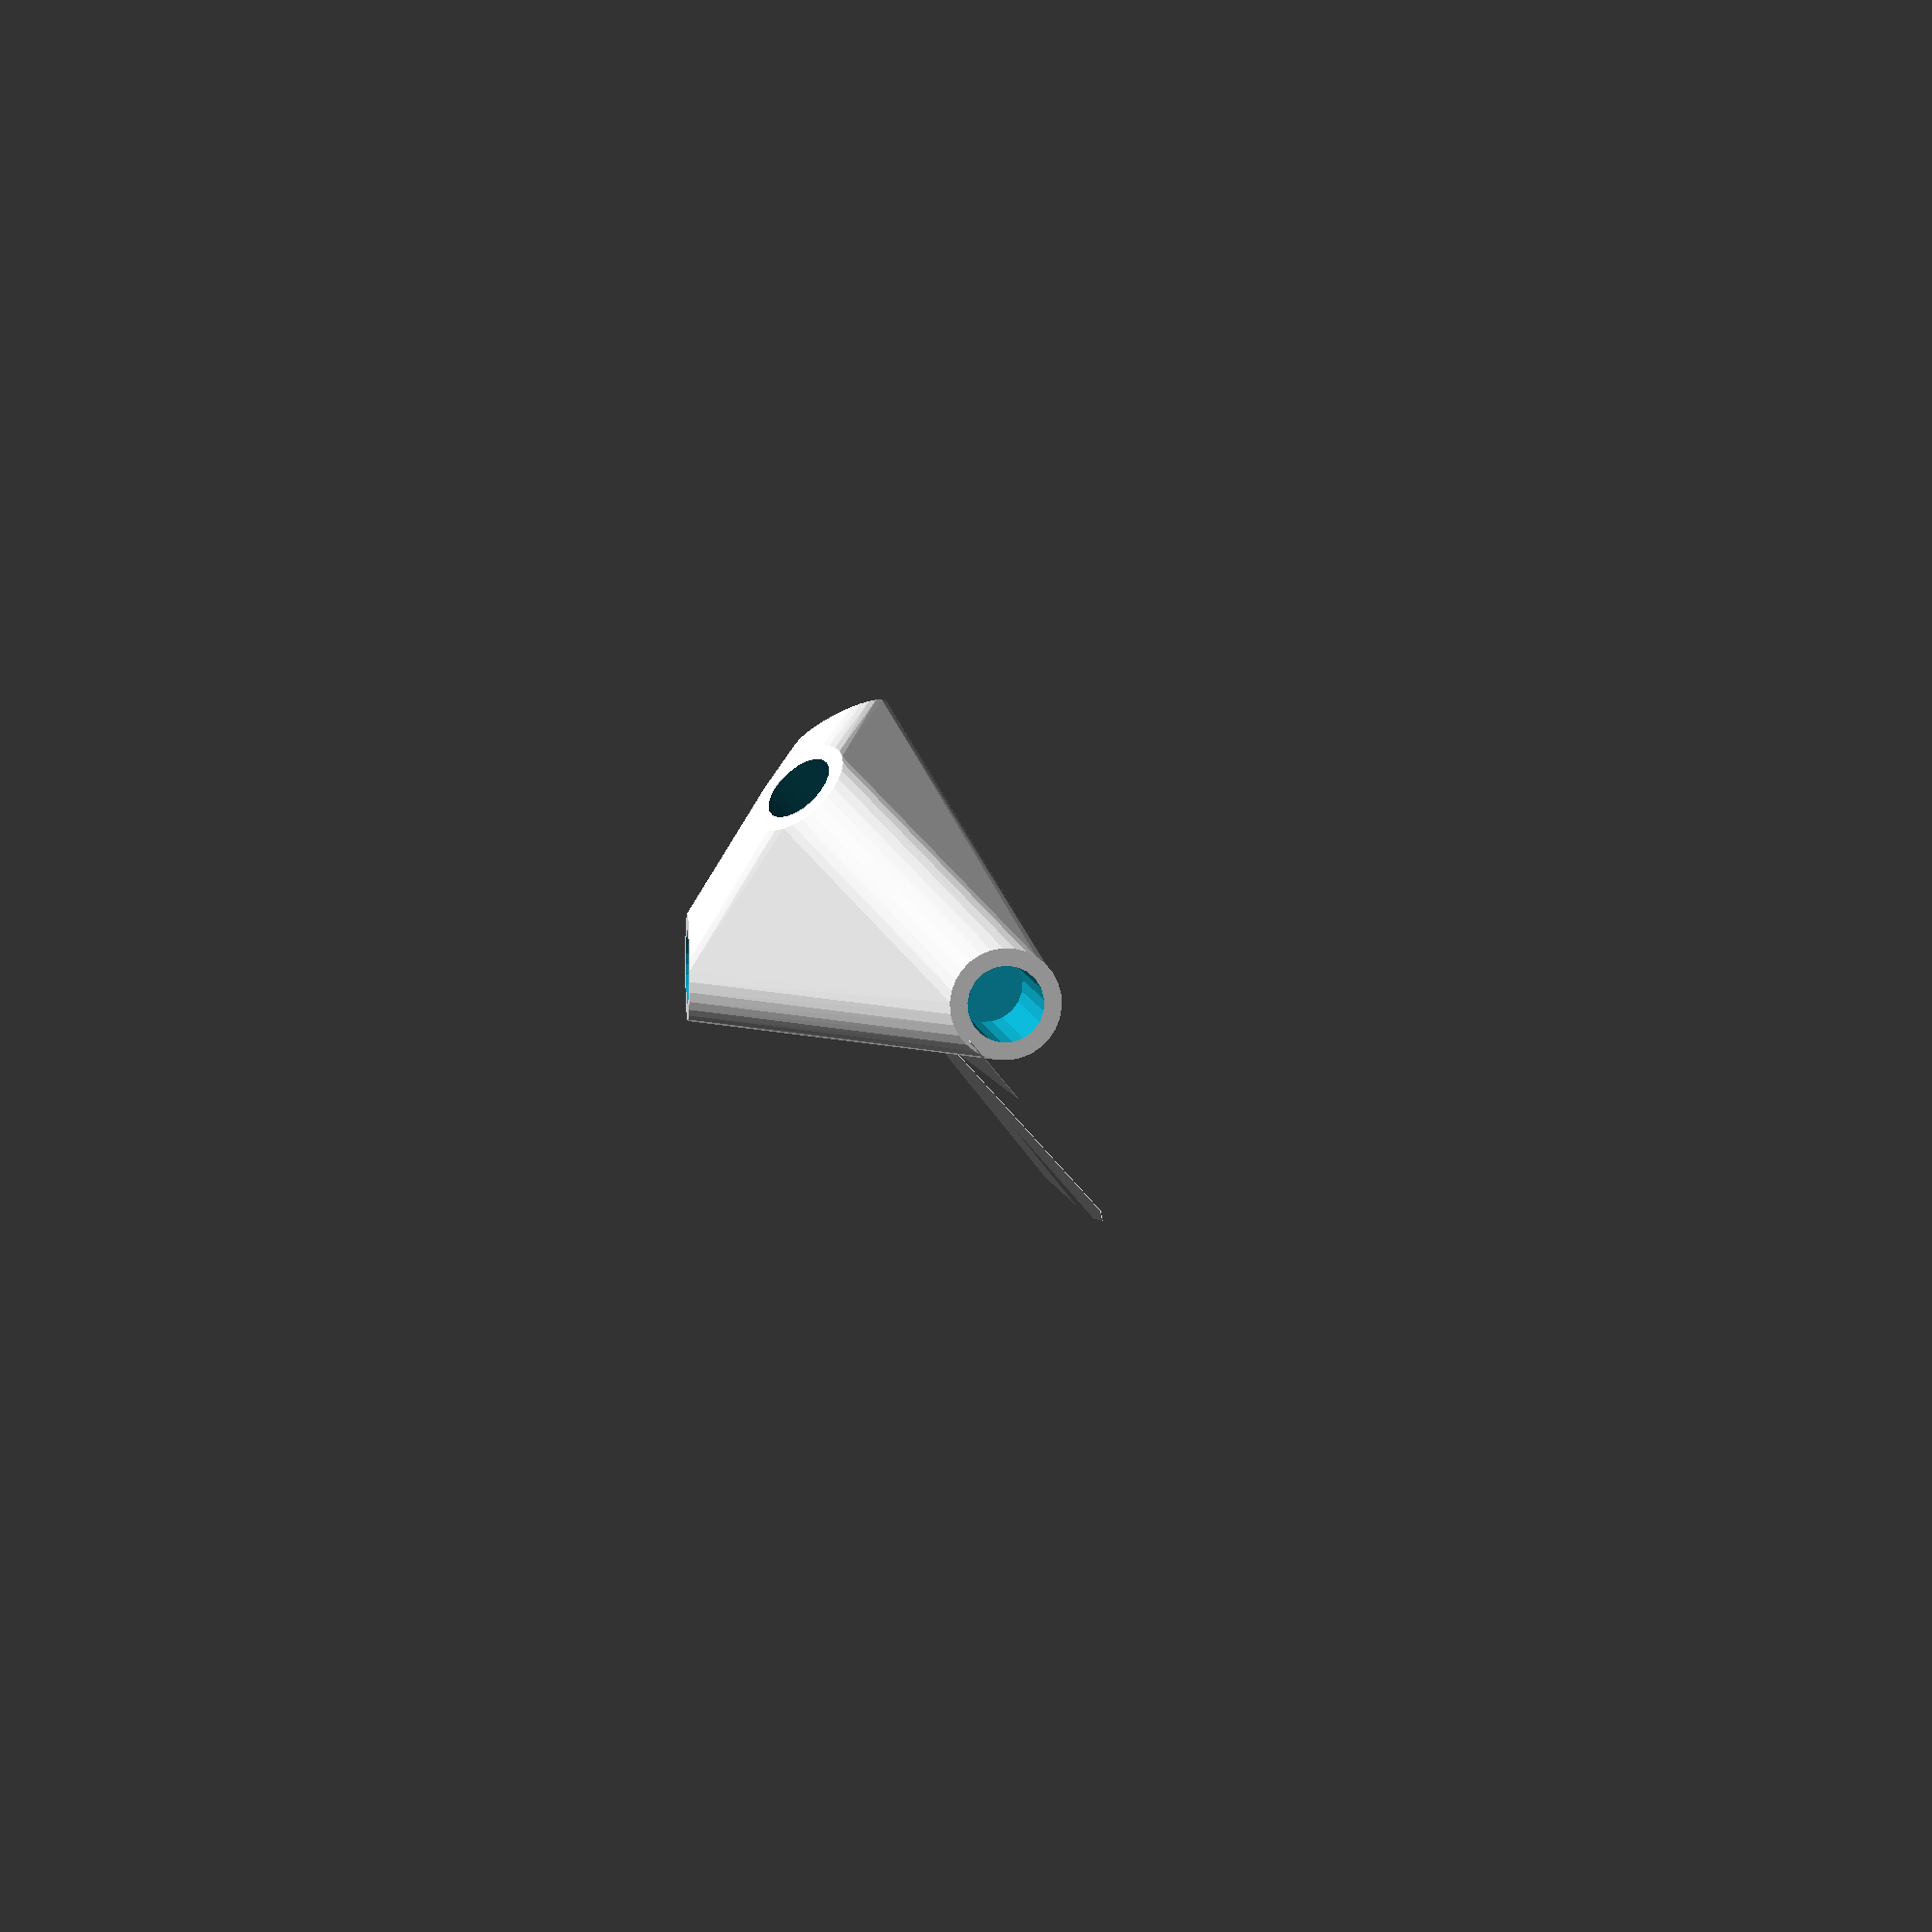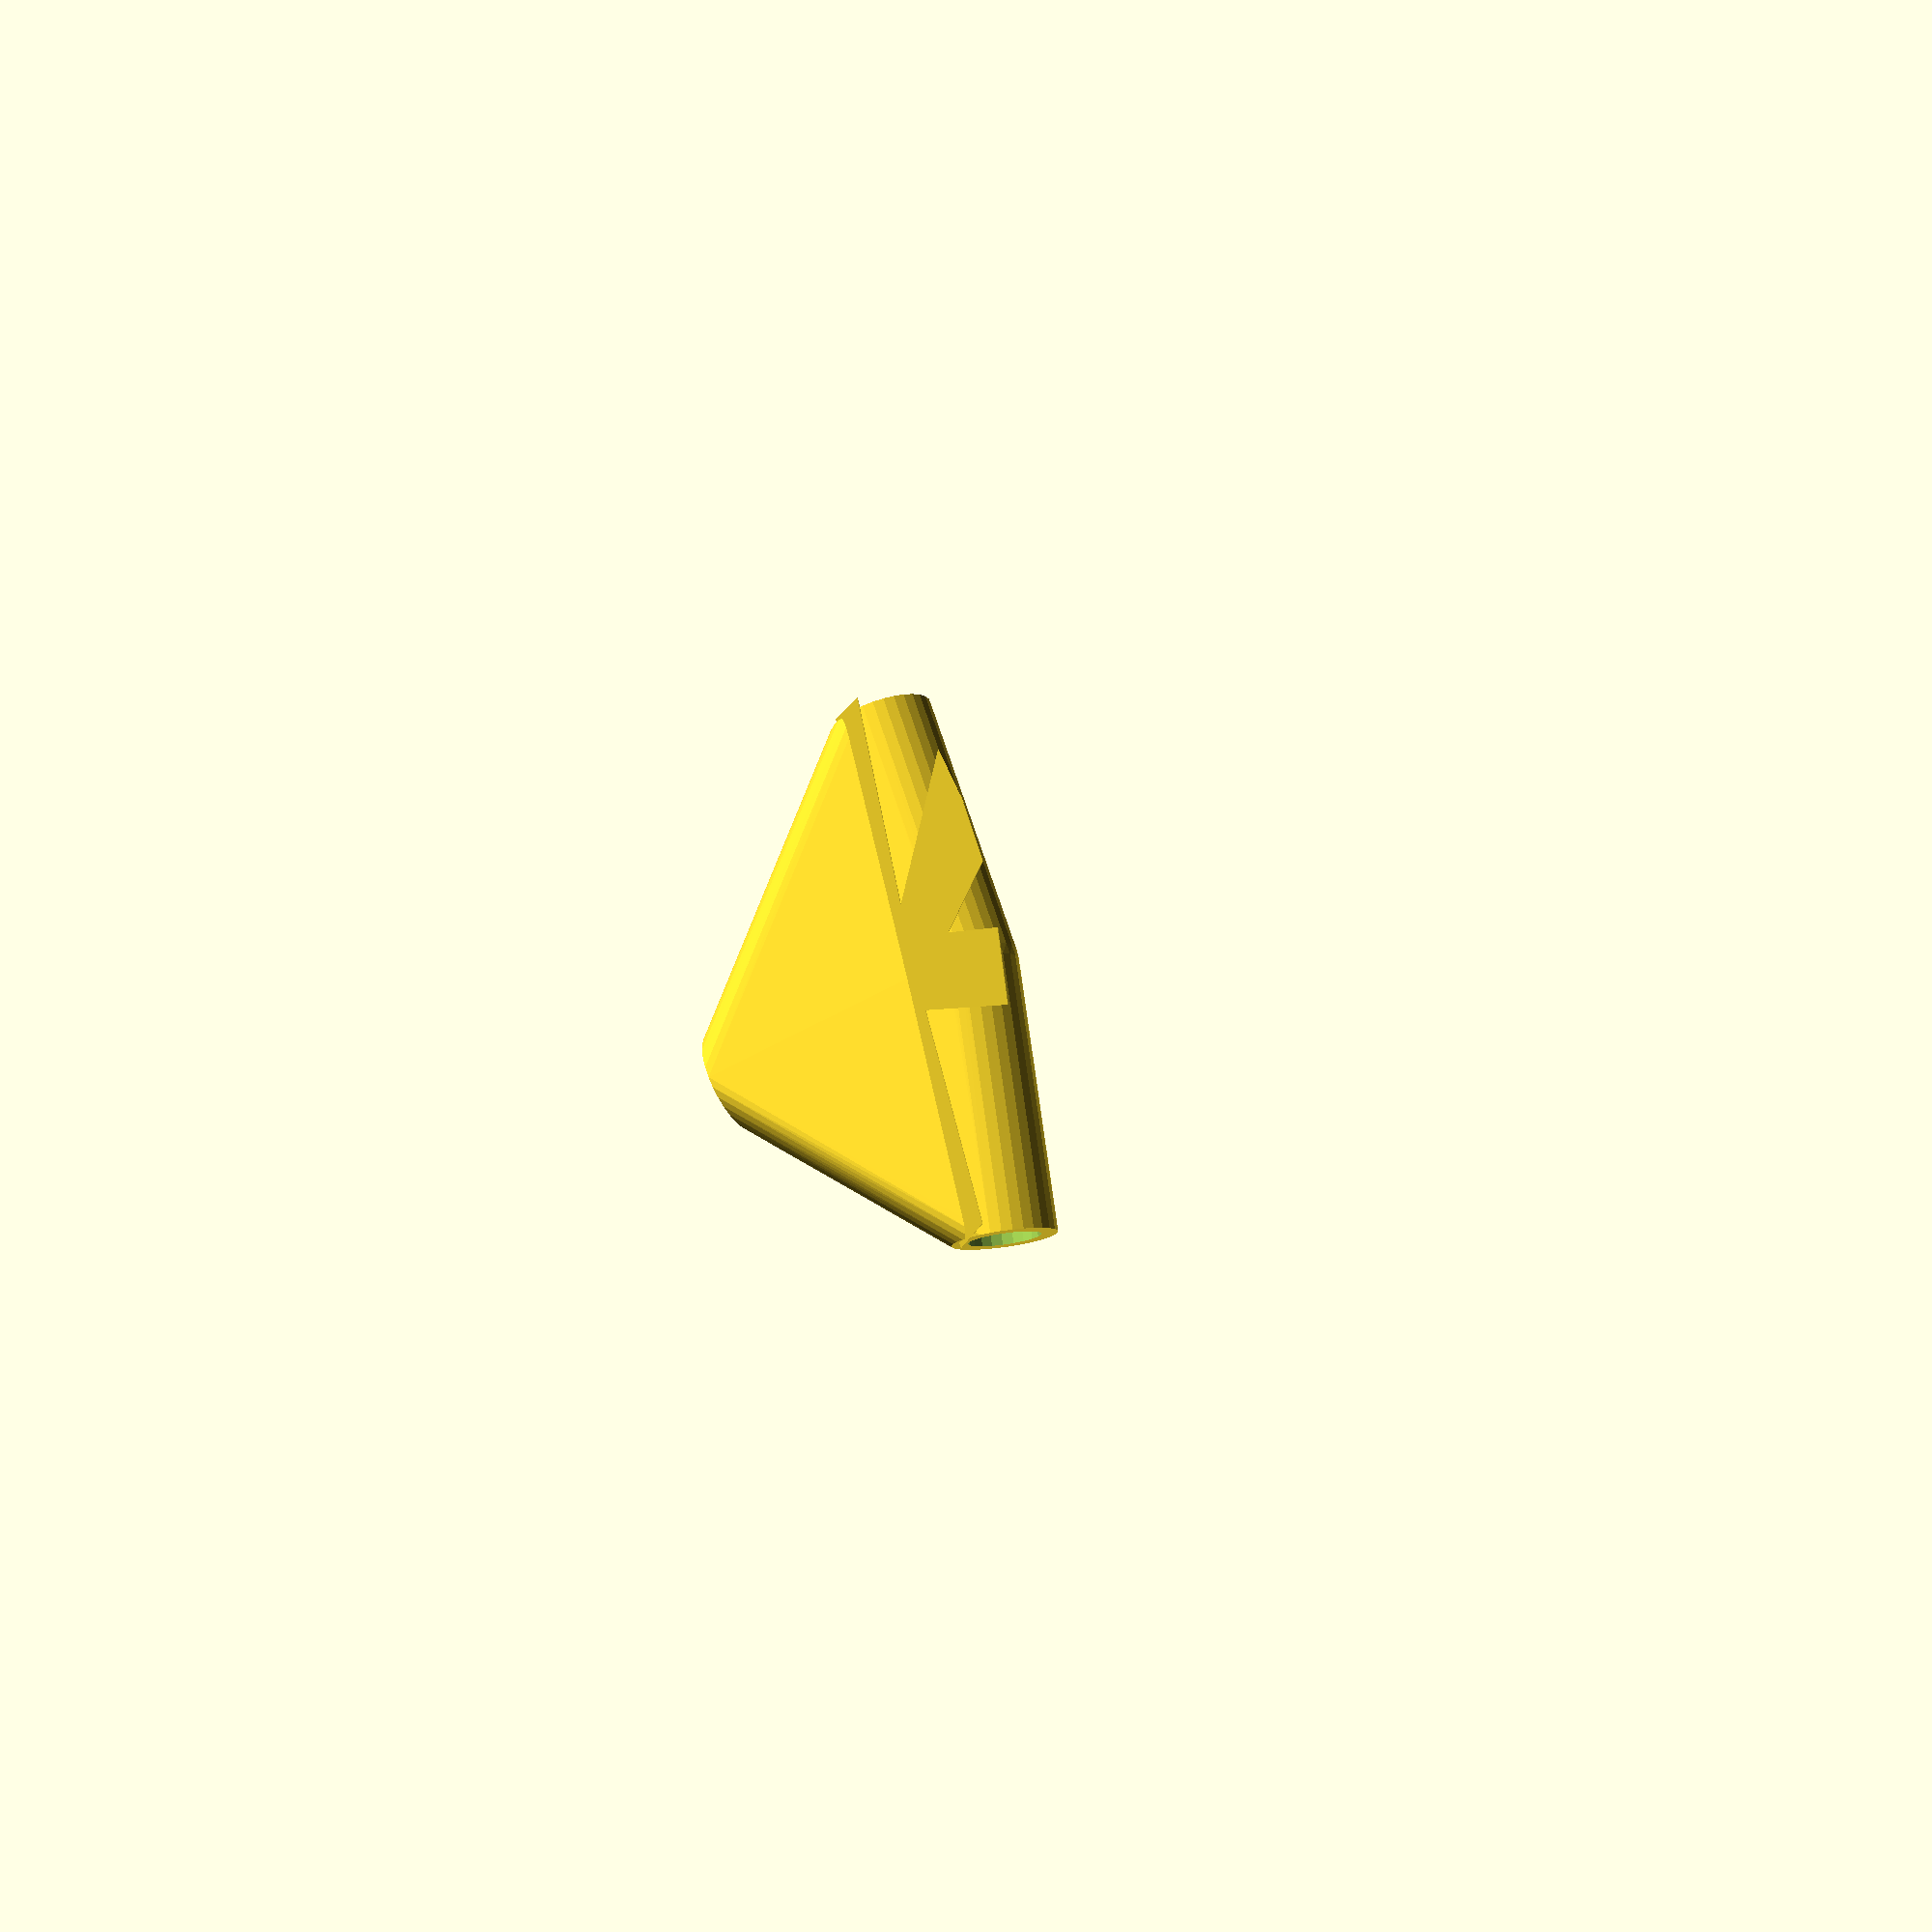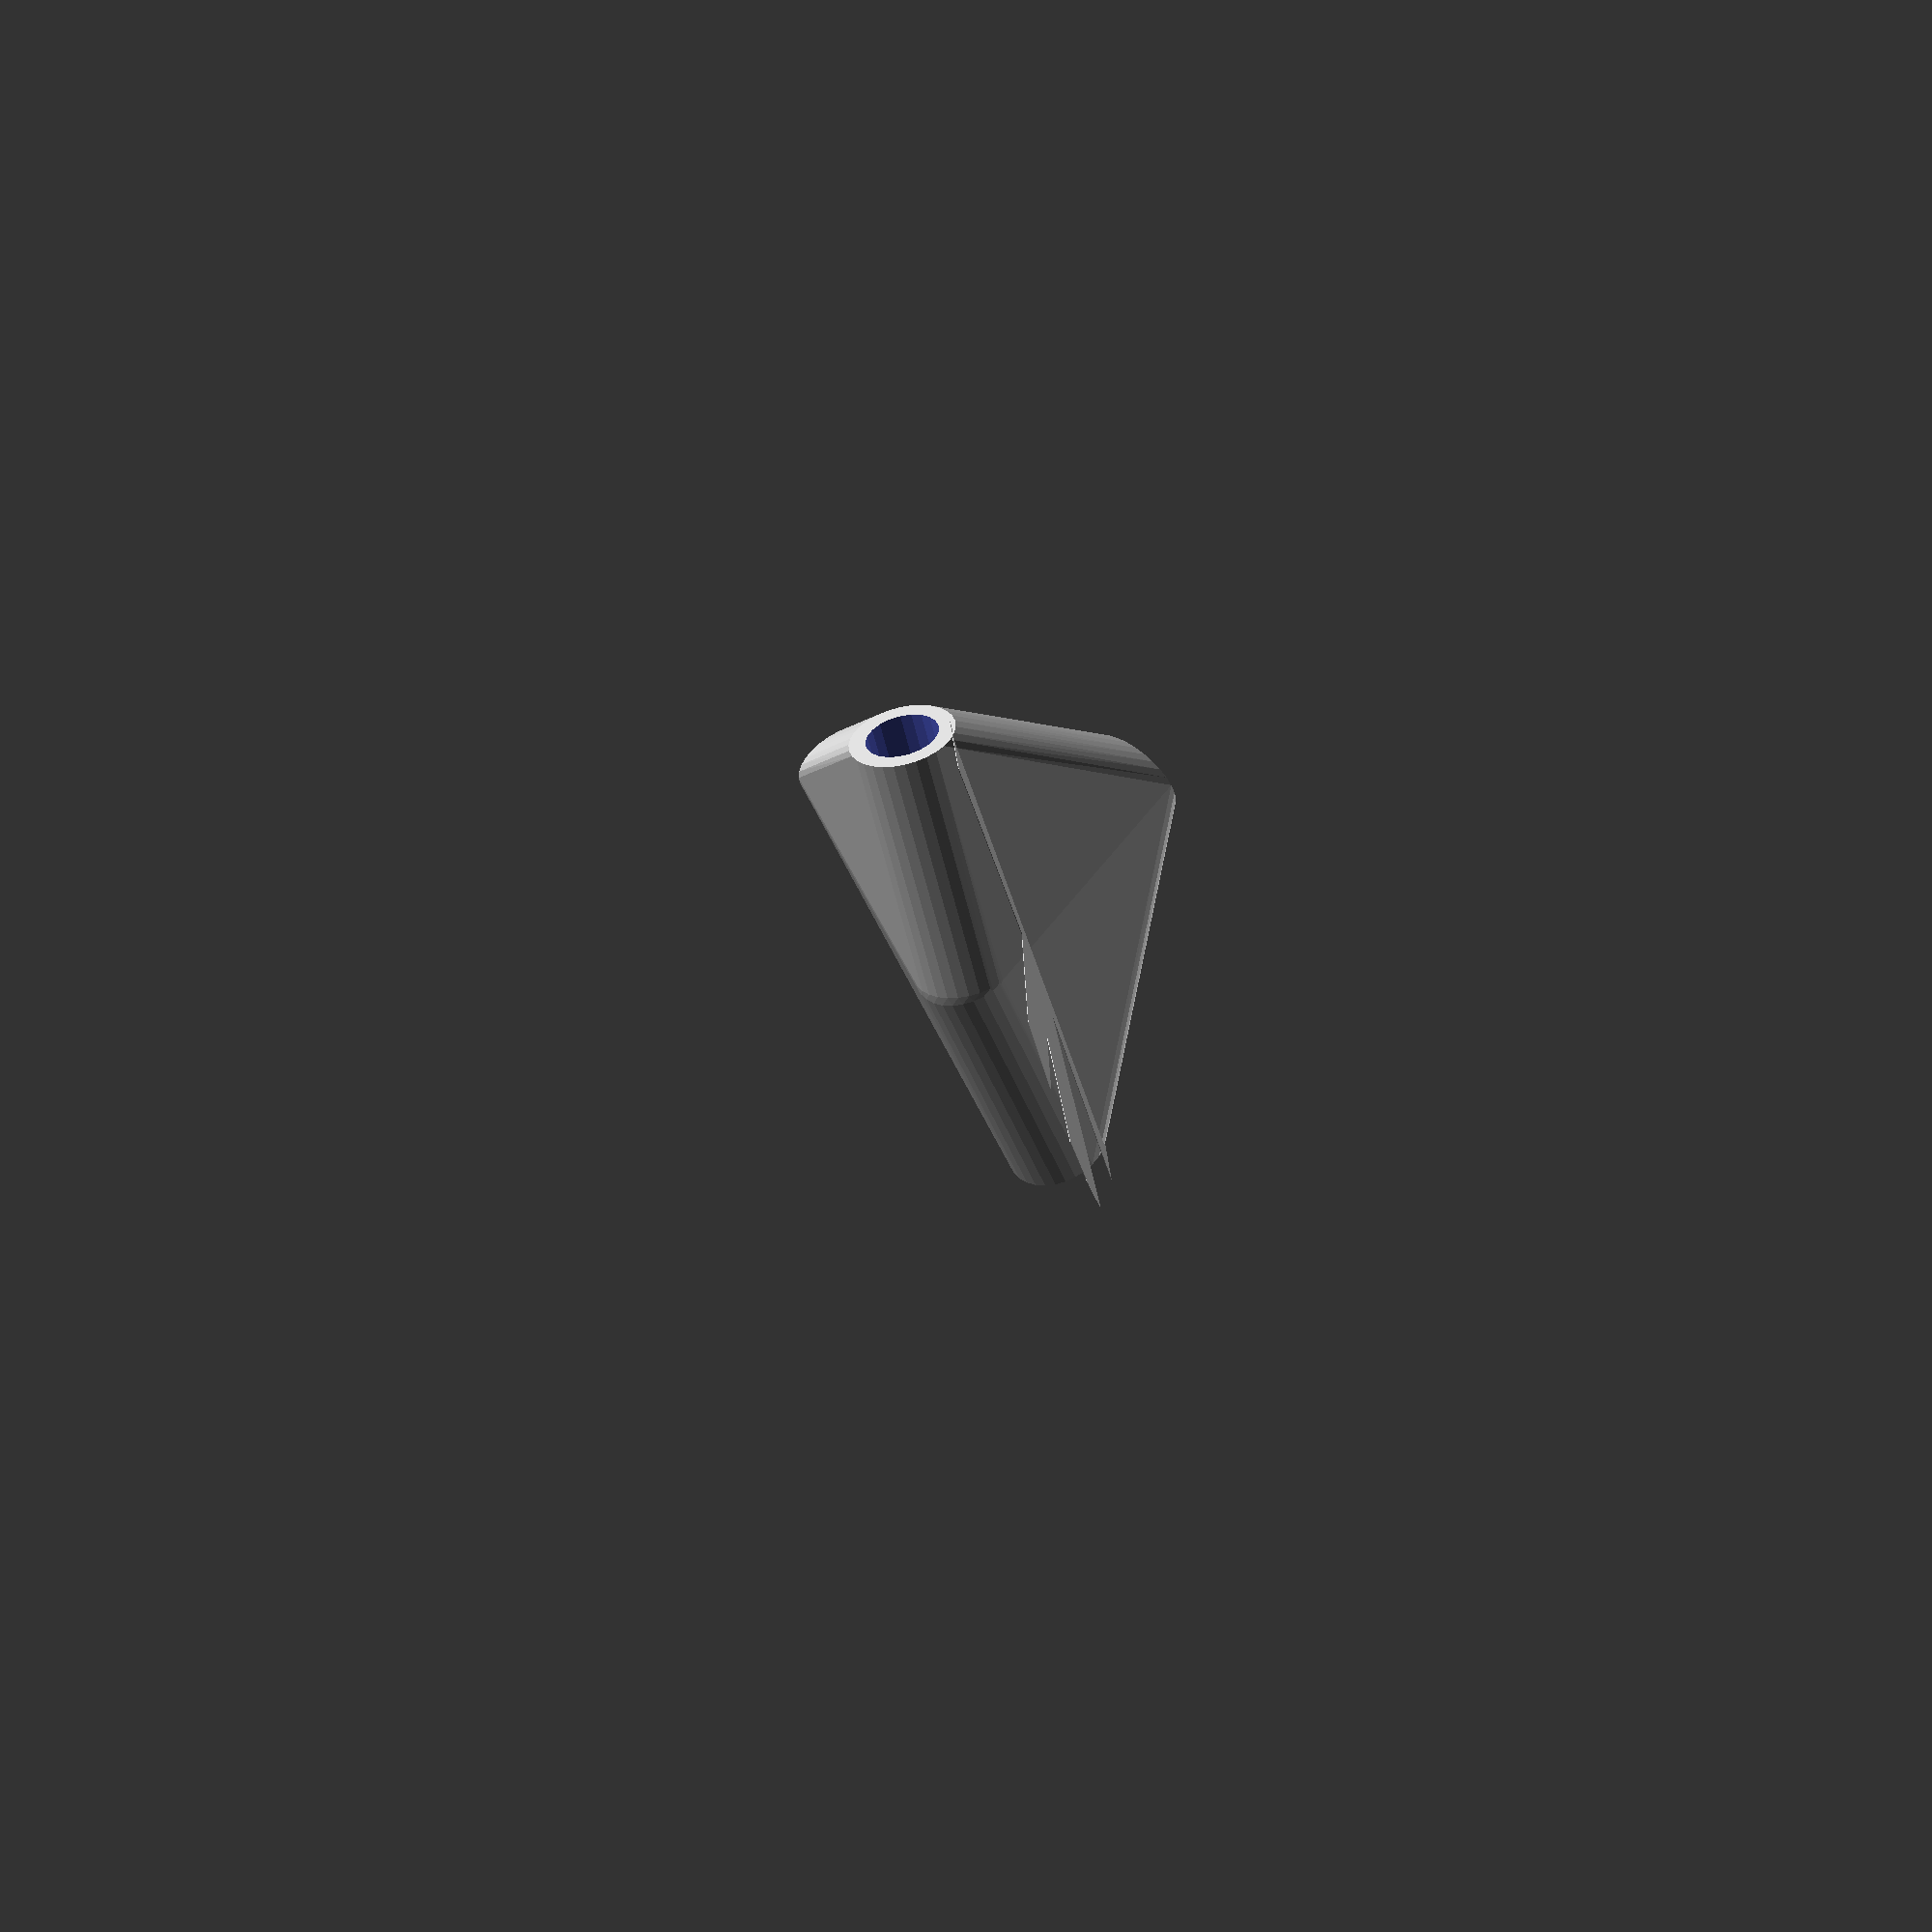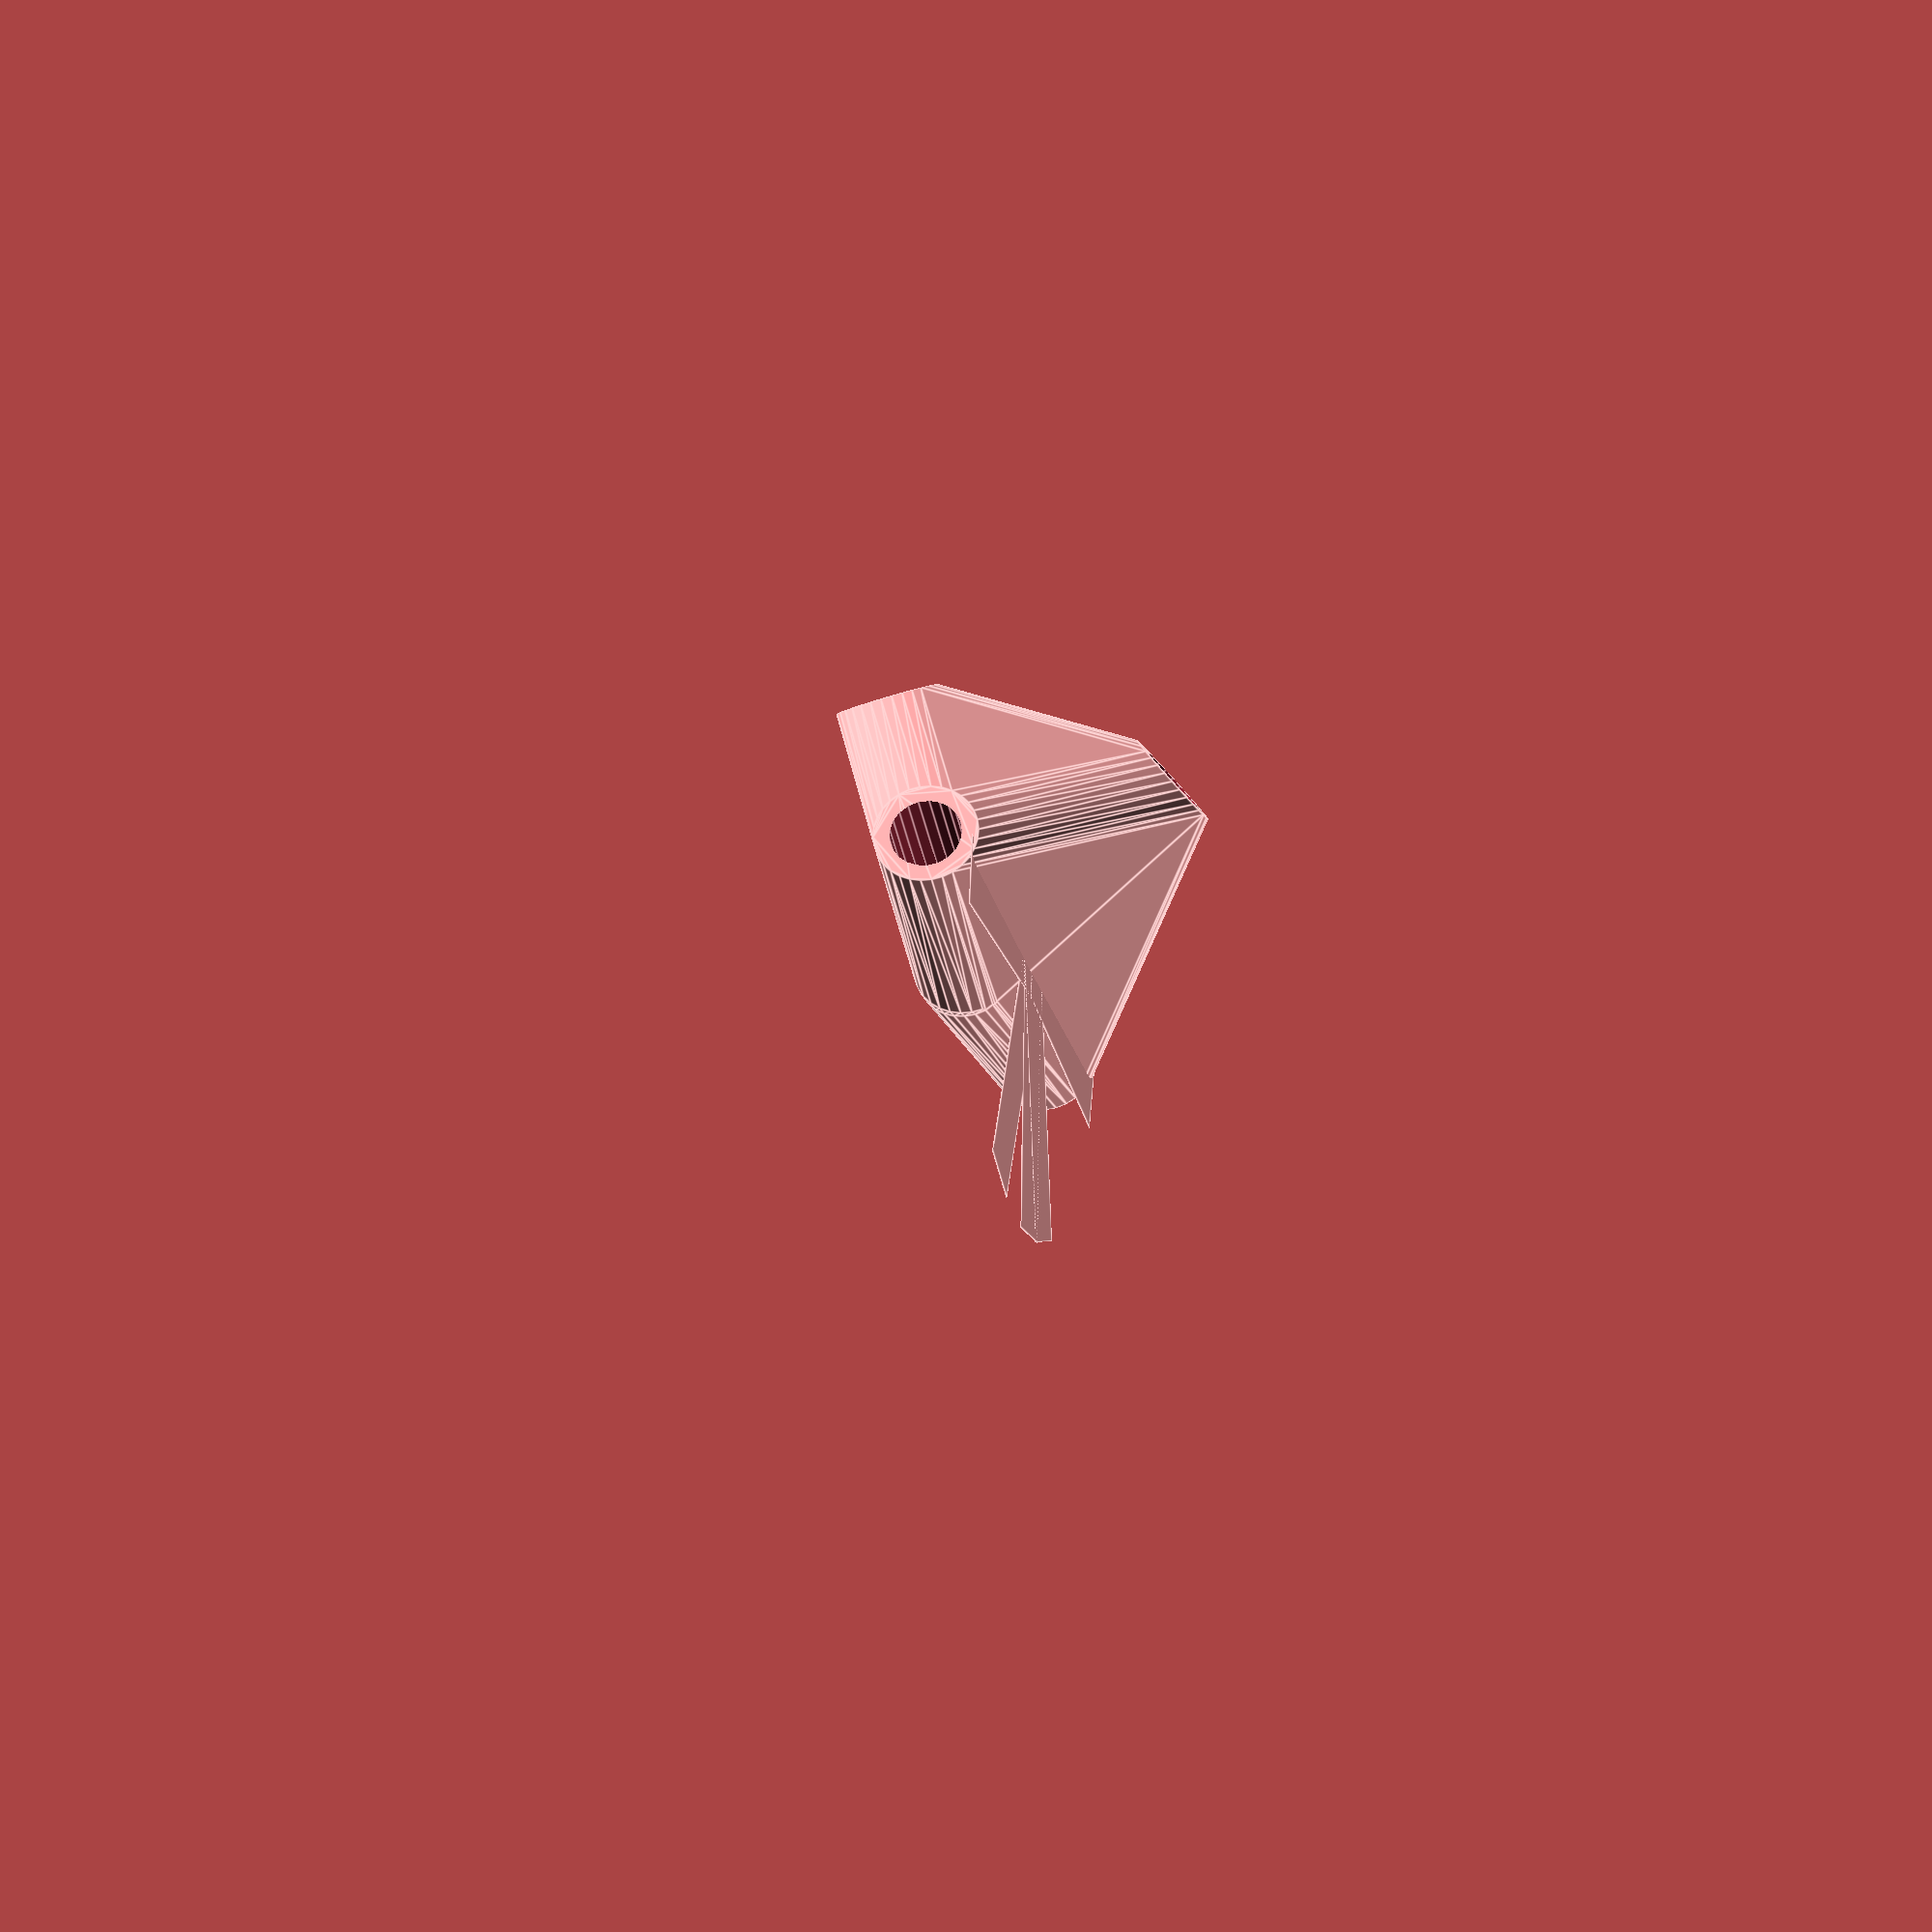
<openscad>


difference() {
	union() {
		rotate(a = -113.7370979563, v = [0.5584787574, -0.7253017093, -0.0000000167]) {
			intersection() {
				hull() {
					rotate(a = 90.0000000000, v = [0.7431262878, 0.6691511939, -0.0000000000]) {
						cylinder(h = 50, r = 9.6000000000);
					}
					rotate(a = 90.0000000000, v = [-0.0523082905, 0.9986309843, 0.0000000000]) {
						cylinder(h = 50, r = 9.6000000000);
					}
					rotate(a = 29.3094094074, v = [0.4894203631, -0.0101528739, 0.0000000000]) {
						cylinder(h = 50, r = 9.6000000000);
					}
					rotate(a = 135.2558345182, v = [0.5334525358, 0.4593074098, -0.0000000000]) {
						cylinder(h = 50, r = 9.6000000000);
					}
					rotate(a = 149.0427102646, v = [-0.4686787057, 0.2120060629, 0.0000000000]) {
						cylinder(h = 50, r = 9.6000000000);
					}
				}
				sphere(r = 60);
			}
		}
		translate(v = [0, 0, -12.3154561790]) {
			union() {
				rotate(a = 125.8197723197, v = [0, 0, 1]) {
					translate(v = [0, -6.6000000000, 0]) {
						cube(size = [50, 13.2000000000, 0.1000000000]);
					}
				}
				rotate(a = 97.3297003231, v = [0, 0, 1]) {
					translate(v = [0, -6.6000000000, 0]) {
						cube(size = [50, 13.2000000000, 0.1000000000]);
					}
				}
				rotate(a = -164.8947444944, v = [0, 0, 1]) {
					translate(v = [0, -6.6000000000, 0]) {
						cube(size = [50, 13.2000000000, 0.1000000000]);
					}
				}
				rotate(a = 84.1545702476, v = [0, 0, 1]) {
					translate(v = [0, -6.6000000000, 0]) {
						cube(size = [50, 13.2000000000, 0.1000000000]);
					}
				}
				rotate(a = 23.5556801055, v = [0, 0, 1]) {
					translate(v = [0, -6.6000000000, 0]) {
						cube(size = [50, 13.2000000000, 0.1000000000]);
					}
				}
			}
		}
	}
	rotate(a = -113.7370979563, v = [0.5584787574, -0.7253017093, -0.0000000167]) {
		union() {
			rotate(a = 90.0000000000, v = [0.7431262878, 0.6691511939, -0.0000000000]) {
				translate(v = [0, 0, 25]) {
					cylinder(h = 100, r = 6.6000000000);
				}
			}
			rotate(a = 90.0000000000, v = [-0.0523082905, 0.9986309843, 0.0000000000]) {
				translate(v = [0, 0, 25]) {
					cylinder(h = 100, r = 6.6000000000);
				}
			}
			rotate(a = 29.3094094074, v = [0.4894203631, -0.0101528739, 0.0000000000]) {
				translate(v = [0, 0, 25]) {
					cylinder(h = 100, r = 6.6000000000);
				}
			}
			rotate(a = 135.2558345182, v = [0.5334525358, 0.4593074098, -0.0000000000]) {
				translate(v = [0, 0, 25]) {
					cylinder(h = 100, r = 6.6000000000);
				}
			}
			rotate(a = 149.0427102646, v = [-0.4686787057, 0.2120060629, 0.0000000000]) {
				translate(v = [0, 0, 25]) {
					cylinder(h = 100, r = 6.6000000000);
				}
			}
		}
	}
}
</openscad>
<views>
elev=97.5 azim=88.7 roll=311.8 proj=p view=solid
elev=160.0 azim=146.3 roll=292.1 proj=p view=wireframe
elev=250.9 azim=38.9 roll=72.5 proj=p view=solid
elev=9.3 azim=184.2 roll=103.1 proj=o view=edges
</views>
